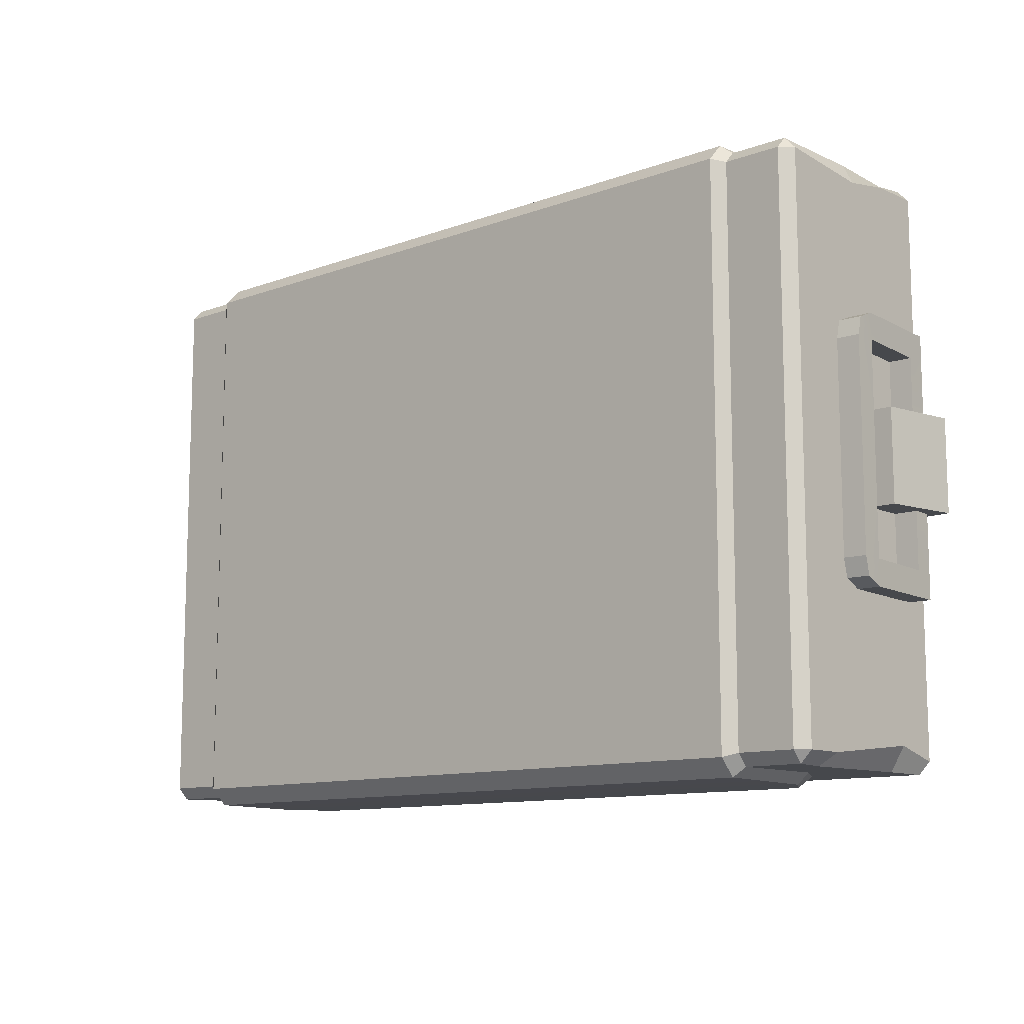
<metadata>
{"format":"obj","ext":"obj","renderer":"f3d","projection":"perspective","resolution":1024,"background":"white","views":[{"elev":-11.1,"azim":42.0,"up":"+Z"}]}
</metadata>
<code>
g SM_Prop_Crate_Military_02
v -0.4963 0.0234 0.31
v -0.483 0.0234 0.3237
v -0.483 0.01081 0.31
v 0.483 0.01081 0.31
v 0.483 0.0234 0.3237
v 0.4963 0.0234 0.31
v -0.483 0.01081 -0.3282
v -0.483 0.0234 -0.3419
v -0.4963 0.0234 -0.3282
v 0.4963 0.0234 -0.3282
v 0.483 0.0234 -0.3419
v 0.483 0.01081 -0.3282
v -0.4019 0 -0.3324
v -0.4019 0 0.3143
v 0.4019 0 0.3143
v 0.4019 0 -0.3324
v -0.4963 0.2502 0.31
v -0.4963 0.1914 -0.3191
v -0.4963 0.2502 -0.3282
v -0.4963 0.1935 0.31
v -0.4963 0.08456 -0.3282
v -0.4963 0.1279 0.2996
v -0.4963 0.0234 -0.3282
v -0.4963 0.0234 0.31
v 0.4963 0.1984 -0.3141
v 0.4963 0.2502 0.31
v 0.4963 0.2502 -0.3282
v 0.4963 0.1935 0.31
v 0.4963 0.07061 -0.3282
v 0.4963 0.1347 0.3001
v -0.483 0.01081 0.31
v -0.483 0.01081 -0.3282
v -0.4963 0.0234 -0.3282
v -0.4963 0.0234 0.31
v -0.4019 0.01882 0.3342
v 0.4019 0.01882 0.3342
v 0.4019 0 0.3143
v -0.4019 0 0.3143
v -0.4963 0.1935 0.31
v -0.4963 0.2502 0.31
v -0.483 0.2502 0.3237
v -0.483 0.1935 0.3237
v 0.4963 0.0234 0.31
v 0.4963 0.0234 -0.3282
v 0.483 0.01081 -0.3282
v 0.483 0.01081 0.31
v 0.4703 0.1918 0.3237
v 0.483 0.2502 0.3237
v 0.4963 0.2502 0.31
v 0.4963 0.1935 0.31
v -0.4963 0.2502 -0.3282
v -0.4963 0.1914 -0.3191
v -0.483 0.1935 -0.3419
v -0.483 0.2502 -0.3419
v 0.483 0.2502 -0.3419
v 0.483 0.1935 -0.3419
v 0.4963 0.1984 -0.3141
v 0.4963 0.2502 -0.3282
v -0.4019 0 -0.3324
v 0.4019 0 -0.3324
v 0.4019 0.01882 -0.3524
v -0.4019 0.01882 -0.3524
v 0.4019 0.01882 0.3342
v -0.4019 0.01882 0.3342
v -0.4019 0.1368 0.3362
v 0.4019 0.1368 0.3362
v -0.3699 0.1843 0.3362
v 0.3699 0.1843 0.3362
v 0.483 0.0234 0.3237
v 0.483 0.1368 0.3237
v 0.4963 0.1347 0.3001
v 0.4963 0.0234 0.31
v 0.4963 0.0234 -0.3282
v 0.4963 0.0234 0.31
v 0.4963 0.1347 0.3001
v 0.4963 0.07061 -0.3282
v 0.4748 0.06778 -0.3419
v 0.483 0.0234 -0.3419
v 0.4963 0.0234 -0.3282
v 0.4963 0.07061 -0.3282
v -0.4019 0.1368 -0.3544
v -0.4019 0.01882 -0.3524
v 0.4019 0.01882 -0.3524
v 0.4019 0.1368 -0.3544
v -0.3699 0.1843 -0.3544
v 0.3699 0.1843 -0.3544
v -0.4963 0.08456 -0.3282
v -0.4963 0.0234 -0.3282
v -0.483 0.0234 -0.3419
v -0.4728 0.06078 -0.3419
v -0.4963 0.0234 0.31
v -0.4963 0.1279 0.2996
v -0.4737 0.125 0.3237
v -0.483 0.0234 0.3237
v 0.483 0.1368 0.3237
v 0.4703 0.1918 0.3237
v 0.4963 0.1935 0.31
v 0.4963 0.1347 0.3001
v 0.483 0.1935 -0.3419
v 0.4748 0.06778 -0.3419
v 0.4963 0.07061 -0.3282
v 0.4963 0.1984 -0.3141
v -0.4963 0.1914 -0.3191
v -0.4963 0.08456 -0.3282
v -0.4728 0.06078 -0.3419
v -0.483 0.1935 -0.3419
v -0.4963 0.1279 0.2996
v -0.4963 0.1935 0.31
v -0.483 0.1935 0.3237
v -0.4737 0.125 0.3237
v 0.483 0.01081 -0.3282
v 0.4154 0.01081 -0.3282
v 0.4154 0.01081 0.31
v 0.483 0.01081 0.31
v -0.483 0.01081 0.31
v -0.4154 0.01081 0.31
v -0.4154 0.01081 -0.3282
v -0.483 0.01081 -0.3282
v -0.483 0.0234 0.3237
v -0.4154 0.0234 0.3237
v -0.4154 0.01081 0.31
v -0.483 0.01081 0.31
v 0.483 0.01081 0.31
v 0.4154 0.01081 0.31
v 0.4154 0.0234 0.3237
v 0.483 0.0234 0.3237
v -0.483 0.01081 -0.3282
v -0.4154 0.01081 -0.3282
v -0.4154 0.0234 -0.3419
v -0.483 0.0234 -0.3419
v 0.483 0.0234 -0.3419
v 0.4154 0.0234 -0.3419
v 0.4154 0.01081 -0.3282
v 0.483 0.01081 -0.3282
v 0.483 0.0234 0.3237
v 0.4154 0.0234 0.3237
v 0.4154 0.1368 0.3237
v 0.483 0.1368 0.3237
v 0.3824 0.1935 0.3237
v 0.4703 0.1918 0.3237
v 0.483 0.2502 0.3237
v -0.483 0.2502 0.3237
v -0.3824 0.1935 0.3237
v -0.483 0.1935 0.3237
v -0.4154 0.1368 0.3237
v -0.4737 0.125 0.3237
v -0.4154 0.0234 0.3237
v -0.483 0.0234 0.3237
v 0.4748 0.06778 -0.3419
v 0.4154 0.0234 -0.3419
v 0.483 0.0234 -0.3419
v 0.4154 0.1368 -0.3419
v 0.483 0.1935 -0.3419
v 0.3824 0.1935 -0.3419
v 0.483 0.2502 -0.3419
v 0.3839 0.1935 -0.3419
v -0.483 0.2502 -0.3419
v -0.3824 0.1935 -0.3419
v -0.483 0.1935 -0.3419
v -0.4728 0.06078 -0.3419
v -0.4154 0.1368 -0.3419
v -0.483 0.0234 -0.3419
v -0.4154 0.0234 -0.3419
v 0.4154 0.01081 -0.3282
v 0.4019 0 -0.3324
v 0.4019 0 0.3143
v 0.4154 0.01081 0.31
v -0.4154 0.01081 0.31
v -0.4019 0 0.3143
v -0.4019 0 -0.3324
v -0.4154 0.01081 -0.3282
v -0.4154 0.0234 0.3237
v -0.4019 0.01882 0.3342
v -0.4019 0 0.3143
v -0.4154 0.01081 0.31
v 0.4154 0.01081 0.31
v 0.4019 0 0.3143
v 0.4019 0.01882 0.3342
v 0.4154 0.0234 0.3237
v -0.4154 0.01081 -0.3282
v -0.4019 0 -0.3324
v -0.4019 0.01882 -0.3524
v -0.4154 0.0234 -0.3419
v 0.4154 0.0234 -0.3419
v 0.4019 0.01882 -0.3524
v 0.4019 0 -0.3324
v 0.4154 0.01081 -0.3282
v 0.4154 0.0234 0.3237
v 0.4019 0.01882 0.3342
v 0.4019 0.1368 0.3362
v 0.4154 0.1368 0.3237
v -0.4154 0.1368 0.3237
v -0.4019 0.1368 0.3362
v -0.4019 0.01882 0.3342
v -0.4154 0.0234 0.3237
v 0.4154 0.1368 -0.3419
v 0.4019 0.1368 -0.3544
v 0.4019 0.01882 -0.3524
v 0.4154 0.0234 -0.3419
v -0.4154 0.0234 -0.3419
v -0.4019 0.01882 -0.3524
v -0.4019 0.1368 -0.3544
v -0.4154 0.1368 -0.3419
v 0.4154 0.1368 0.3237
v 0.4019 0.1368 0.3362
v 0.3699 0.1843 0.3362
v 0.3824 0.1935 0.3237
v 0.3824 0.1935 0.3237
v 0.3699 0.1843 0.3362
v -0.3699 0.1843 0.3362
v -0.3824 0.1935 0.3237
v -0.3824 0.1935 0.3237
v -0.3699 0.1843 0.3362
v -0.4019 0.1368 0.3362
v -0.4154 0.1368 0.3237
v -0.3824 0.1935 -0.3419
v -0.3699 0.1843 -0.3544
v 0.3699 0.1843 -0.3544
v 0.3824 0.1935 -0.3419
v 0.3824 0.1935 -0.3419
v 0.3699 0.1843 -0.3544
v 0.4019 0.1368 -0.3544
v 0.4154 0.1368 -0.3419
v -0.4154 0.1368 -0.3419
v -0.4019 0.1368 -0.3544
v -0.3699 0.1843 -0.3544
v -0.3824 0.1935 -0.3419
v -0.4567 0.2502 0.2985
v -0.4567 0.04562 0.2985
v 0.4567 0.04562 0.2985
v 0.4567 0.2502 0.2985
v -0.4692 0.2502 -0.304
v -0.4692 0.04562 -0.304
v -0.4692 0.04562 0.2858
v -0.4692 0.2502 0.2858
v 0.4692 0.2502 0.2858
v 0.4692 0.04562 0.2858
v 0.4692 0.04562 -0.304
v 0.4692 0.2502 -0.304
v 0.4567 0.2502 -0.3167
v 0.4567 0.04562 -0.3167
v -0.4567 0.04562 -0.3167
v -0.4567 0.2502 -0.3167
v -0.4692 0.2502 0.2858
v -0.4692 0.04562 0.2858
v -0.4567 0.04562 0.2985
v -0.4567 0.2502 0.2985
v 0.4567 0.2502 0.2985
v 0.4567 0.04562 0.2985
v 0.4692 0.04562 0.2858
v 0.4692 0.2502 0.2858
v -0.4567 0.2502 -0.3167
v -0.4567 0.04562 -0.3167
v -0.4692 0.04562 -0.304
v -0.4692 0.2502 -0.304
v 0.4692 0.2502 -0.304
v 0.4692 0.04562 -0.304
v 0.4567 0.04562 -0.3167
v 0.4567 0.2502 -0.3167
v 0.2703 0.2074 0.3432
v 0.2703 0.2433 0.3432
v 0.3266 0.2433 0.3432
v 0.3266 0.2074 0.3432
v 0.2703 0.2433 0.3432
v 0.2703 0.2433 0.3237
v 0.3266 0.2433 0.3237
v 0.3266 0.2433 0.3432
v 0.2703 0.2433 0.3237
v 0.2703 0.2074 0.3237
v 0.3266 0.2074 0.3237
v 0.3266 0.2433 0.3237
v 0.2703 0.2074 0.3237
v 0.2703 0.2074 0.3432
v 0.3266 0.2074 0.3432
v 0.3266 0.2074 0.3237
v 0.3266 0.2074 0.3432
v 0.3266 0.2433 0.3432
v 0.3266 0.2433 0.3237
v 0.3266 0.2074 0.3237
v 0.2703 0.2074 0.3237
v 0.2703 0.2433 0.3237
v 0.2703 0.2433 0.3432
v 0.2703 0.2074 0.3432
v -0.5046 0.1055 0.1386
v -0.5058 0.08371 0.1297
v -0.5317 0.0851 0.1297
v -0.5305 0.1068 0.1386
v -0.532 0.07981 0.1089
v -0.5317 0.0851 0.1297
v -0.5058 0.08371 0.1297
v -0.506 0.07842 0.1089
v -0.506 0.07842 0.1089
v -0.5058 0.08371 0.1297
v -0.5046 0.1055 0.1386
v -0.5046 0.1055 0.1089
v -0.4963 0.1978 0.1089
v -0.495 0.2221 0.1386
v -0.4963 0.1978 0.0381
v -0.495 0.2221 0.0381
v -0.5046 0.1055 -0.009104
v -0.506 0.07842 -0.009104
v -0.506 0.07842 -0.1271
v -0.5046 0.1055 -0.1271
v -0.5046 0.1055 -0.1568
v -0.5058 0.08371 -0.1479
v -0.4963 0.1978 -0.1271
v -0.495 0.2221 -0.1568
v -0.4963 0.1978 -0.0563
v -0.495 0.2221 -0.0563
v -0.5046 0.1055 0.1089
v -0.4963 0.1978 0.1089
v -0.5222 0.1992 0.1089
v -0.5305 0.1068 0.1089
v -0.5305 0.1068 0.1386
v -0.5209 0.2235 0.1386
v -0.495 0.2221 0.1386
v -0.5046 0.1055 0.1386
v -0.4963 0.1978 0.0381
v -0.495 0.2221 0.0381
v -0.5209 0.2235 0.0381
v -0.5222 0.1992 0.0381
v -0.4963 0.1978 0.1089
v -0.4963 0.1978 0.0381
v -0.5222 0.1992 0.0381
v -0.5222 0.1992 0.1089
v -0.5222 0.1992 0.1089
v -0.5222 0.1992 0.0381
v -0.5209 0.2235 0.0381
v -0.5209 0.2235 0.1386
v -0.5305 0.1068 0.1386
v -0.5305 0.1068 0.1089
v -0.5317 0.0851 0.1297
v -0.532 0.07981 0.1089
v -0.5305 0.1068 -0.009104
v -0.532 0.07981 -0.009104
v -0.532 0.07981 -0.1271
v -0.5305 0.1068 -0.1271
v -0.5317 0.0851 -0.1479
v -0.5305 0.1068 -0.1568
v -0.5222 0.1992 -0.1271
v -0.5209 0.2235 -0.1568
v -0.5209 0.2235 -0.0563
v -0.5222 0.1992 -0.0563
v -0.5209 0.2235 0.1386
v -0.5209 0.2235 0.0381
v -0.495 0.2221 0.0381
v -0.495 0.2221 0.1386
v -0.5046 0.1055 -0.009104
v -0.5046 0.1055 0.1089
v -0.5305 0.1068 0.1089
v -0.5305 0.1068 -0.009104
v -0.5305 0.1068 -0.1271
v -0.5046 0.1055 -0.1271
v -0.506 0.07842 0.1089
v -0.532 0.07981 -0.009104
v -0.532 0.07981 0.1089
v -0.506 0.07842 -0.009104
v -0.506 0.07842 -0.1271
v -0.532 0.07981 -0.1271
v -0.5046 0.1055 -0.1568
v -0.5305 0.1068 -0.1568
v -0.5317 0.0851 -0.1479
v -0.5058 0.08371 -0.1479
v -0.532 0.07981 -0.1271
v -0.506 0.07842 -0.1271
v -0.5058 0.08371 -0.1479
v -0.5317 0.0851 -0.1479
v -0.5046 0.1055 -0.1271
v -0.5305 0.1068 -0.1271
v -0.5222 0.1992 -0.1271
v -0.4963 0.1978 -0.1271
v -0.5305 0.1068 -0.1568
v -0.5046 0.1055 -0.1568
v -0.495 0.2221 -0.1568
v -0.5209 0.2235 -0.1568
v -0.4963 0.1978 -0.0563
v -0.5222 0.1992 -0.0563
v -0.5209 0.2235 -0.0563
v -0.495 0.2221 -0.0563
v -0.4963 0.1978 -0.1271
v -0.5222 0.1992 -0.1271
v -0.5222 0.1992 -0.0563
v -0.4963 0.1978 -0.0563
v -0.5209 0.2235 -0.1568
v -0.495 0.2221 -0.1568
v -0.495 0.2221 -0.0563
v -0.5209 0.2235 -0.0563
v -0.4823 0.1481 -0.06222
v -0.4823 0.2367 -0.06222
v -0.54 0.2367 -0.06286
v -0.5264 0.1481 -0.06222
v -0.4823 0.2367 -0.06222
v -0.4823 0.2367 0.04402
v -0.54 0.2367 0.04338
v -0.54 0.2367 -0.06286
v -0.4823 0.2367 0.04402
v -0.4823 0.1481 0.04402
v -0.5264 0.1481 0.04402
v -0.54 0.2367 0.04338
v -0.4823 0.1481 0.04402
v -0.4823 0.1481 -0.06222
v -0.5264 0.1481 -0.06222
v -0.5264 0.1481 0.04402
v -0.5264 0.1481 -0.06222
v -0.54 0.2367 -0.06286
v -0.54 0.2367 0.04338
v -0.5264 0.1481 0.04402
v 0.5046 0.1055 -0.1568
v 0.5058 0.08371 -0.1479
v 0.5317 0.0851 -0.1479
v 0.5306 0.1068 -0.1568
v 0.532 0.07981 -0.1271
v 0.5317 0.0851 -0.1479
v 0.5058 0.08371 -0.1479
v 0.506 0.07842 -0.1271
v 0.506 0.07842 -0.1271
v 0.5058 0.08371 -0.1479
v 0.5046 0.1055 -0.1568
v 0.5046 0.1055 -0.1271
v 0.4963 0.1978 -0.1271
v 0.495 0.2221 -0.1568
v 0.4963 0.1978 -0.05628
v 0.495 0.2221 -0.05628
v 0.5046 0.1055 -0.009083
v 0.506 0.07842 -0.009083
v 0.506 0.07842 0.1089
v 0.5046 0.1055 0.1089
v 0.5046 0.1055 0.1386
v 0.5058 0.08371 0.1297
v 0.4963 0.1978 0.1089
v 0.495 0.2221 0.1386
v 0.4963 0.1978 0.03812
v 0.495 0.2221 0.03812
v 0.5046 0.1055 -0.1271
v 0.4963 0.1978 -0.1271
v 0.5222 0.1992 -0.1271
v 0.5306 0.1068 -0.1271
v 0.5306 0.1068 -0.1568
v 0.5209 0.2235 -0.1568
v 0.495 0.2221 -0.1568
v 0.5046 0.1055 -0.1568
v 0.4963 0.1978 -0.05628
v 0.495 0.2221 -0.05628
v 0.5209 0.2235 -0.05628
v 0.5222 0.1992 -0.05628
v 0.4963 0.1978 -0.1271
v 0.4963 0.1978 -0.05628
v 0.5222 0.1992 -0.05628
v 0.5222 0.1992 -0.1271
v 0.5222 0.1992 -0.1271
v 0.5222 0.1992 -0.05628
v 0.5209 0.2235 -0.05628
v 0.5209 0.2235 -0.1568
v 0.5306 0.1068 -0.1568
v 0.5306 0.1068 -0.1271
v 0.5317 0.0851 -0.1479
v 0.532 0.07981 -0.1271
v 0.5306 0.1068 -0.009083
v 0.532 0.07981 -0.009083
v 0.532 0.07981 0.1089
v 0.5306 0.1068 0.1089
v 0.5317 0.0851 0.1297
v 0.5306 0.1068 0.1386
v 0.5222 0.1992 0.1089
v 0.5209 0.2235 0.1386
v 0.5209 0.2235 0.03812
v 0.5222 0.1992 0.03812
v 0.5209 0.2235 -0.1568
v 0.5209 0.2235 -0.05628
v 0.495 0.2221 -0.05628
v 0.495 0.2221 -0.1568
v 0.5046 0.1055 -0.009083
v 0.5046 0.1055 -0.1271
v 0.5306 0.1068 -0.1271
v 0.5306 0.1068 -0.009083
v 0.5306 0.1068 0.1089
v 0.5046 0.1055 0.1089
v 0.506 0.07842 -0.1271
v 0.532 0.07981 -0.009083
v 0.532 0.07981 -0.1271
v 0.506 0.07842 -0.009083
v 0.506 0.07842 0.1089
v 0.532 0.07981 0.1089
v 0.5046 0.1055 0.1386
v 0.5306 0.1068 0.1386
v 0.5317 0.0851 0.1297
v 0.5058 0.08371 0.1297
v 0.532 0.07981 0.1089
v 0.506 0.07842 0.1089
v 0.5058 0.08371 0.1297
v 0.5317 0.0851 0.1297
v 0.5046 0.1055 0.1089
v 0.5306 0.1068 0.1089
v 0.5222 0.1992 0.1089
v 0.4963 0.1978 0.1089
v 0.5306 0.1068 0.1386
v 0.5046 0.1055 0.1386
v 0.495 0.2221 0.1386
v 0.5209 0.2235 0.1386
v 0.4963 0.1978 0.03812
v 0.5222 0.1992 0.03812
v 0.5209 0.2235 0.03812
v 0.495 0.2221 0.03812
v 0.4963 0.1978 0.1089
v 0.5222 0.1992 0.1089
v 0.5222 0.1992 0.03812
v 0.4963 0.1978 0.03812
v 0.5209 0.2235 0.1386
v 0.495 0.2221 0.1386
v 0.495 0.2221 0.03812
v 0.5209 0.2235 0.03812
v 0.4823 0.1481 0.04404
v 0.4823 0.2367 0.04404
v 0.54 0.2367 0.04467
v 0.5264 0.1481 0.04404
v 0.4823 0.2367 0.04404
v 0.4823 0.2367 -0.0622
v 0.54 0.2367 -0.06157
v 0.54 0.2367 0.04467
v 0.4823 0.2367 -0.0622
v 0.4823 0.1481 -0.0622
v 0.5264 0.1481 -0.0622
v 0.54 0.2367 -0.06157
v 0.4823 0.1481 -0.0622
v 0.4823 0.1481 0.04404
v 0.5264 0.1481 0.04404
v 0.5264 0.1481 -0.0622
v 0.5264 0.1481 0.04404
v 0.54 0.2367 0.04467
v 0.54 0.2367 -0.06157
v 0.5264 0.1481 -0.0622
v -0.3245 0.2074 0.3432
v -0.3245 0.2433 0.3432
v -0.2683 0.2433 0.3432
v -0.2683 0.2074 0.3432
v -0.3245 0.2433 0.3432
v -0.3245 0.2433 0.3237
v -0.2683 0.2433 0.3237
v -0.2683 0.2433 0.3432
v -0.3245 0.2433 0.3237
v -0.3245 0.2074 0.3237
v -0.2683 0.2074 0.3237
v -0.2683 0.2433 0.3237
v -0.3245 0.2074 0.3237
v -0.3245 0.2074 0.3432
v -0.2683 0.2074 0.3432
v -0.2683 0.2074 0.3237
v -0.2683 0.2074 0.3432
v -0.2683 0.2433 0.3432
v -0.2683 0.2433 0.3237
v -0.2683 0.2074 0.3237
v -0.3245 0.2074 0.3237
v -0.3245 0.2433 0.3237
v -0.3245 0.2433 0.3432
v -0.3245 0.2074 0.3432
v -0.4567 0.04562 0.2985
v -1.907e-06 0.04562 -0.009092
v 0.4567 0.04562 0.2985
v -0.4692 0.04562 0.2858
v 0.4692 0.04562 0.2858
v -0.4692 0.04562 -0.304
v 0.4692 0.04562 -0.304
v -0.4567 0.04562 -0.3167
v 0.4567 0.04562 -0.3167
v -0.483 0.2502 0.3237
v -0.4567 0.2502 0.2985
v 0.4567 0.2502 0.2985
v 0.483 0.2502 0.3237
v -0.4963 0.2502 0.31
v 0.4692 0.2502 0.2858
v -0.4692 0.2502 0.2858
v 0.4963 0.2502 0.31
v -0.4963 0.2502 -0.3282
v 0.4692 0.2502 -0.304
v -0.4692 0.2502 -0.304
v 0.4963 0.2502 -0.3282
v -0.483 0.2502 -0.3419
v 0.4567 0.2502 -0.3167
v -0.4567 0.2502 -0.3167
v 0.483 0.2502 -0.3419
g SM_Prop_Crate_Military_02_0
f 3 2 1
f 6 5 4
f 9 8 7
f 12 11 10
f 15 14 13
f 16 15 13
f 19 18 17
f 18 20 17
f 18 21 20
f 21 22 20
f 21 23 22
f 23 24 22
f 27 26 25
f 26 28 25
f 25 28 29
f 28 30 29
f 33 32 31
f 34 33 31
f 37 36 35
f 38 37 35
f 41 40 39
f 42 41 39
f 45 44 43
f 46 45 43
f 49 48 47
f 50 49 47
f 53 52 51
f 54 53 51
f 57 56 55
f 58 57 55
f 61 60 59
f 62 61 59
f 65 64 63
f 66 65 63
f 67 65 66
f 68 67 66
f 71 70 69
f 72 71 69
f 75 74 73
f 76 75 73
f 79 78 77
f 80 79 77
f 83 82 81
f 84 83 81
f 84 81 85
f 86 84 85
f 89 88 87
f 90 89 87
f 93 92 91
f 94 93 91
f 97 96 95
f 98 97 95
f 101 100 99
f 102 101 99
f 105 104 103
f 106 105 103
f 109 108 107
f 110 109 107
f 113 112 111
f 114 113 111
f 117 116 115
f 118 117 115
f 121 120 119
f 122 121 119
f 125 124 123
f 126 125 123
f 129 128 127
f 130 129 127
f 133 132 131
f 134 133 131
f 137 136 135
f 138 137 135
f 139 137 138
f 140 139 138
f 141 139 140
f 141 142 139
f 142 143 139
f 142 144 143
f 145 143 144
f 146 145 144
f 147 145 146
f 148 147 146
f 151 150 149
f 150 152 149
f 149 152 153
f 152 154 153
f 153 156 155
f 157 155 156
f 156 154 157
f 154 158 157
f 158 159 157
f 159 158 160
f 158 161 160
f 160 161 162
f 161 163 162
f 166 165 164
f 167 166 164
f 170 169 168
f 171 170 168
f 174 173 172
f 175 174 172
f 178 177 176
f 179 178 176
f 182 181 180
f 183 182 180
f 186 185 184
f 187 186 184
f 190 189 188
f 191 190 188
f 194 193 192
f 195 194 192
f 198 197 196
f 199 198 196
f 202 201 200
f 203 202 200
f 206 205 204
f 207 206 204
f 210 209 208
f 211 210 208
f 214 213 212
f 215 214 212
f 218 217 216
f 219 218 216
f 222 221 220
f 223 222 220
f 226 225 224
f 227 226 224
f 230 229 228
f 231 230 228
f 234 233 232
f 235 234 232
f 238 237 236
f 239 238 236
f 242 241 240
f 243 242 240
f 246 245 244
f 247 246 244
f 250 249 248
f 251 250 248
f 254 253 252
f 255 254 252
f 258 257 256
f 259 258 256
f 262 261 260
f 263 262 260
f 266 265 264
f 267 266 264
f 270 269 268
f 271 270 268
f 274 273 272
f 275 274 272
f 278 277 276
f 279 278 276
f 282 281 280
f 283 282 280
f 286 285 284
f 287 286 284
f 290 289 288
f 291 290 288
f 294 293 292
f 295 294 292
f 295 296 294
f 296 297 294
f 296 298 297
f 298 299 297
f 300 295 292
f 301 300 292
f 300 301 302
f 303 300 302
f 304 303 302
f 305 304 302
f 306 303 304
f 307 306 304
f 308 306 307
f 309 308 307
f 312 311 310
f 313 312 310
f 316 315 314
f 317 316 314
f 320 319 318
f 321 320 318
f 324 323 322
f 325 324 322
f 328 327 326
f 329 328 326
f 329 326 330
f 326 331 330
f 332 330 331
f 333 332 331
f 333 331 334
f 335 333 334
f 336 335 334
f 337 336 334
f 338 336 337
f 339 338 337
f 337 340 339
f 340 341 339
f 342 341 340
f 343 342 340
f 346 345 344
f 347 346 344
f 350 349 348
f 351 350 348
f 352 351 348
f 353 352 348
f 356 355 354
f 355 357 354
f 357 355 358
f 355 359 358
f 362 361 360
f 363 362 360
f 366 365 364
f 367 366 364
f 370 369 368
f 371 370 368
f 374 373 372
f 375 374 372
f 378 377 376
f 379 378 376
f 382 381 380
f 383 382 380
f 386 385 384
f 387 386 384
f 390 389 388
f 391 390 388
f 394 393 392
f 395 394 392
f 398 397 396
f 399 398 396
f 402 401 400
f 403 402 400
f 406 405 404
f 407 406 404
f 410 409 408
f 411 410 408
f 414 413 412
f 415 414 412
f 418 417 416
f 419 418 416
f 419 420 418
f 420 421 418
f 420 422 421
f 422 423 421
f 424 419 416
f 425 424 416
f 424 425 426
f 427 424 426
f 428 427 426
f 429 428 426
f 430 427 428
f 431 430 428
f 432 430 431
f 433 432 431
f 436 435 434
f 437 436 434
f 440 439 438
f 441 440 438
f 444 443 442
f 445 444 442
f 448 447 446
f 449 448 446
f 452 451 450
f 453 452 450
f 453 450 454
f 450 455 454
f 456 454 455
f 457 456 455
f 457 455 458
f 459 457 458
f 460 459 458
f 461 460 458
f 462 460 461
f 463 462 461
f 461 464 463
f 464 465 463
f 466 465 464
f 467 466 464
f 470 469 468
f 471 470 468
f 474 473 472
f 475 474 472
f 476 475 472
f 477 476 472
f 480 479 478
f 479 481 478
f 481 479 482
f 479 483 482
f 486 485 484
f 487 486 484
f 490 489 488
f 491 490 488
f 494 493 492
f 495 494 492
f 498 497 496
f 499 498 496
f 502 501 500
f 503 502 500
f 506 505 504
f 507 506 504
f 510 509 508
f 511 510 508
f 514 513 512
f 515 514 512
f 518 517 516
f 519 518 516
f 522 521 520
f 523 522 520
f 526 525 524
f 527 526 524
f 530 529 528
f 531 530 528
f 534 533 532
f 535 534 532
f 538 537 536
f 539 538 536
f 542 541 540
f 543 542 540
f 546 545 544
f 547 546 544
f 550 549 548
f 551 550 548
f 554 553 552
f 555 554 552
f 558 557 556
f 556 557 559
f 560 557 558
f 559 557 561
f 562 557 560
f 561 557 563
f 564 557 562
f 563 557 564
f 567 566 565
f 568 567 565
f 565 566 569
f 570 567 568
f 566 571 569
f 572 570 568
f 569 571 573
f 574 570 572
f 571 575 573
f 576 574 572
f 573 575 577
f 578 574 576
f 575 579 577
f 580 578 576
f 577 579 580
f 579 578 580

</code>
